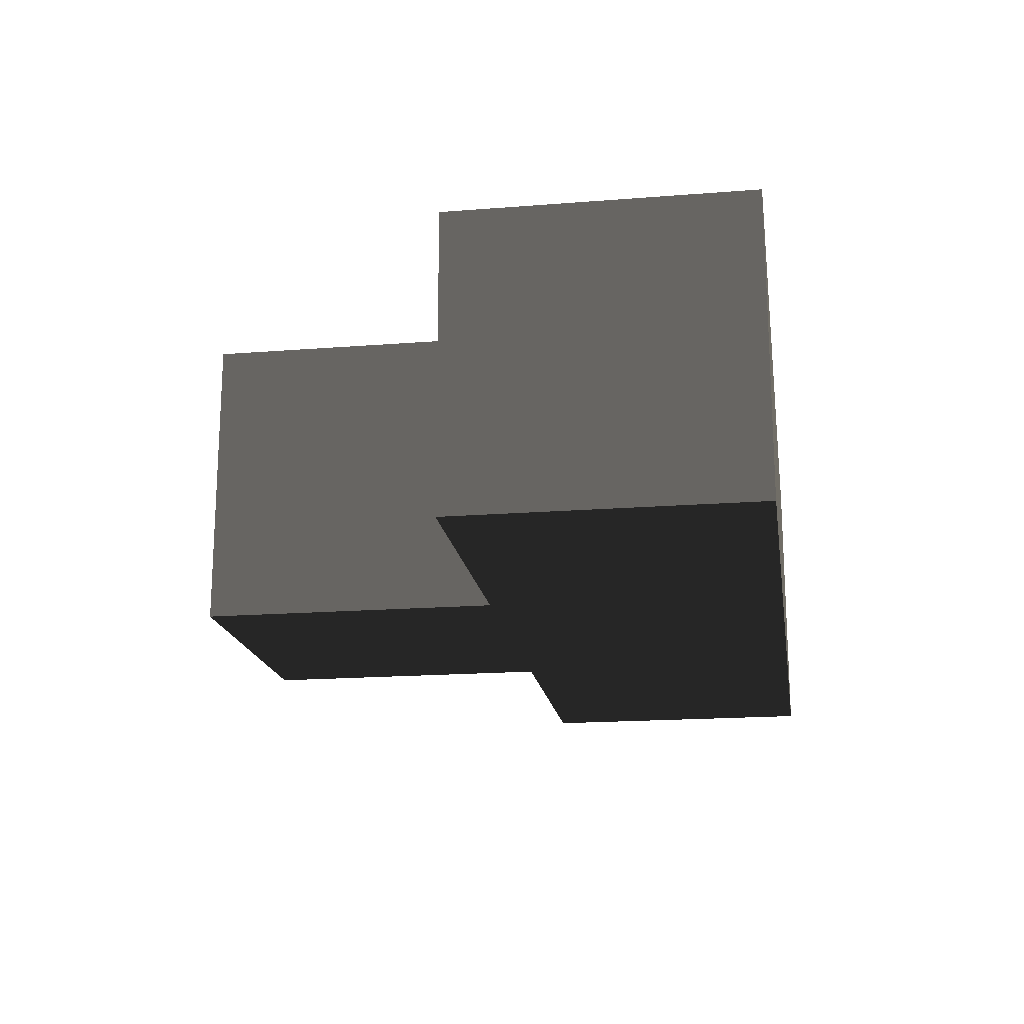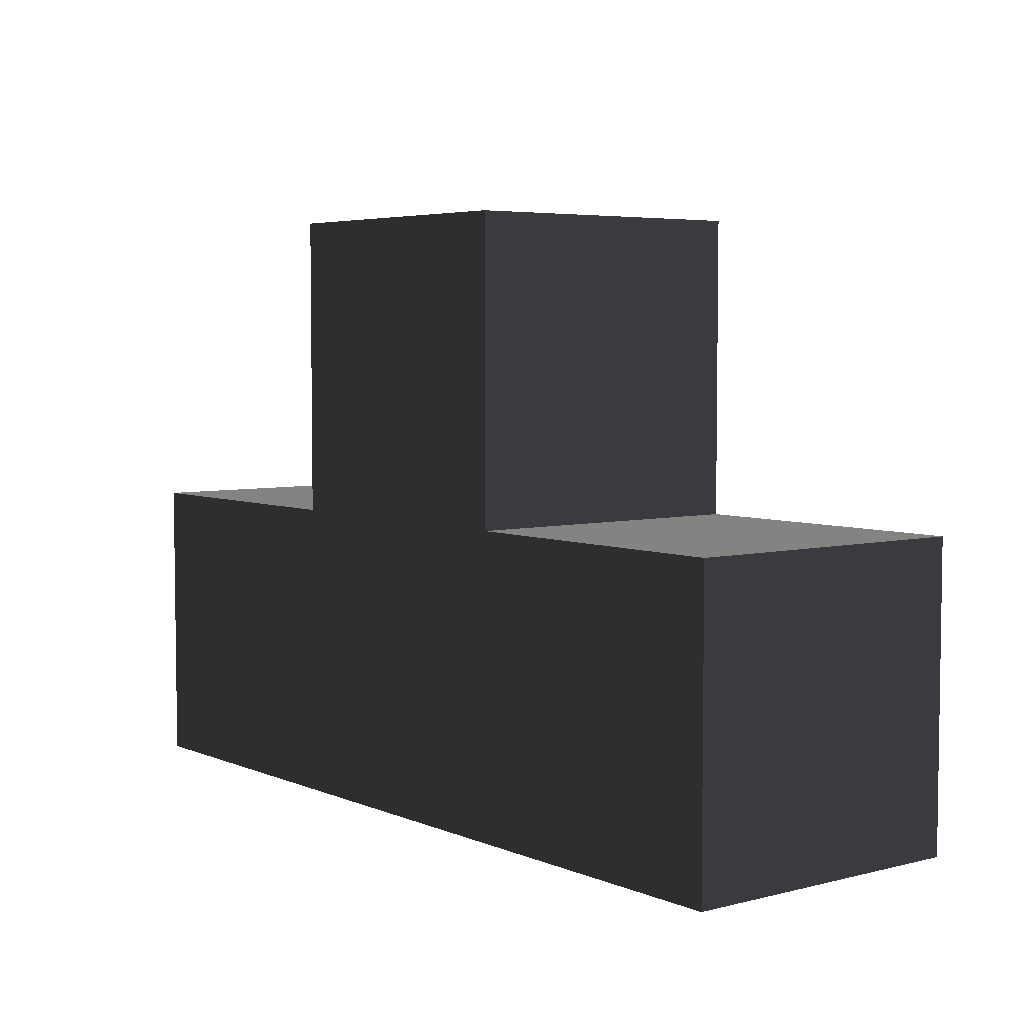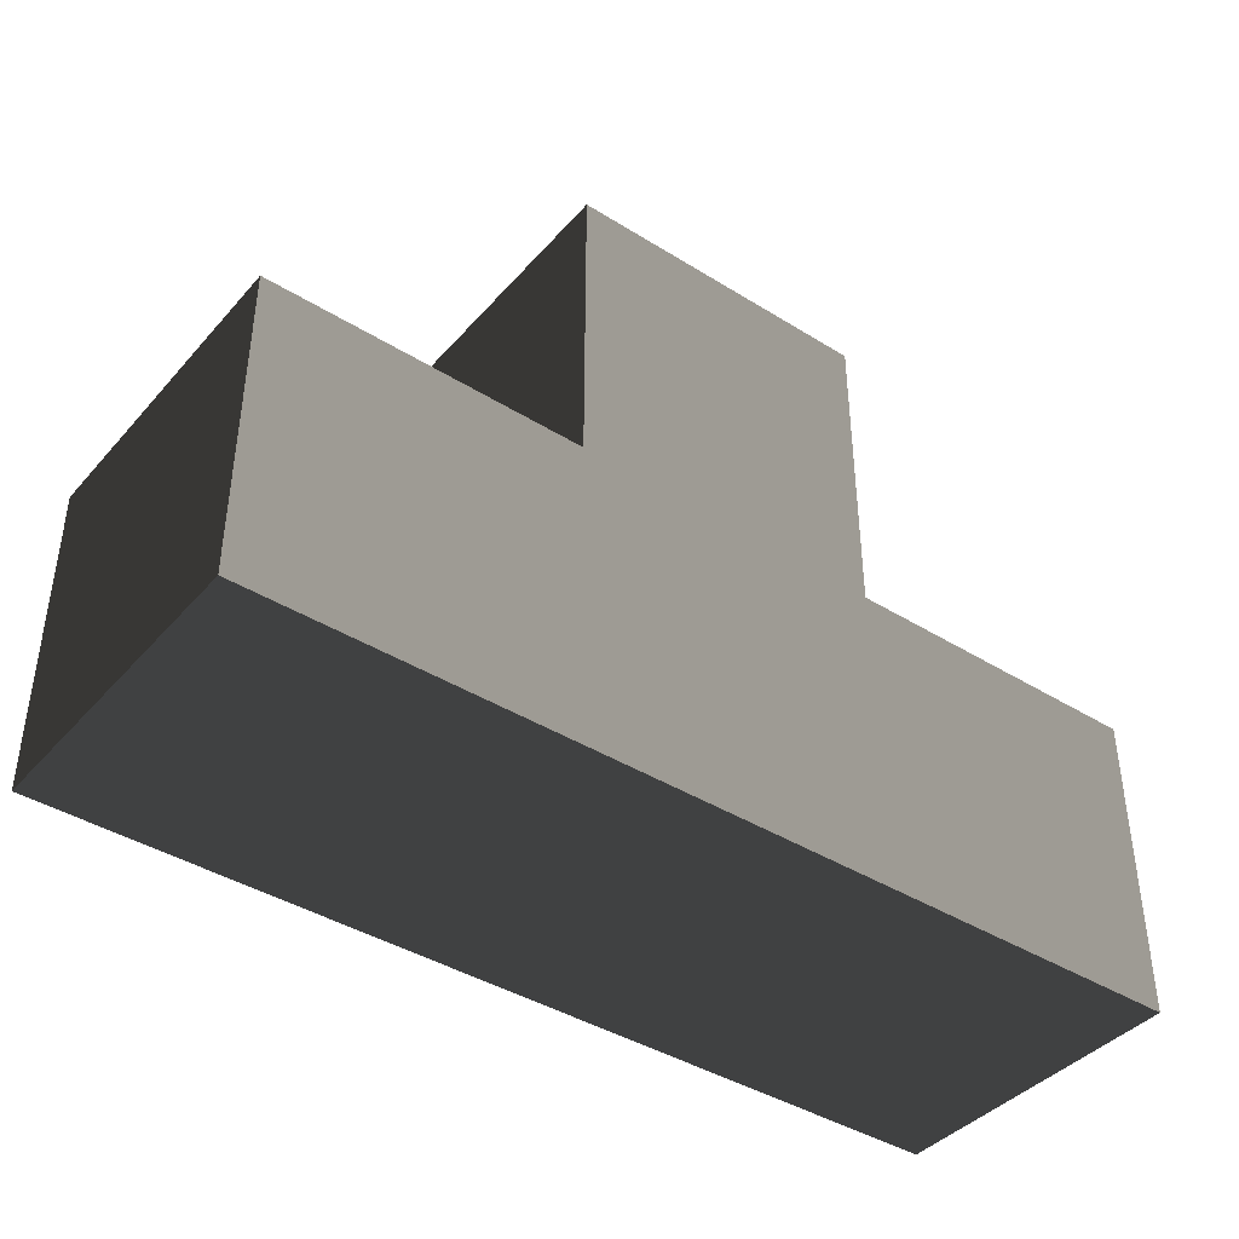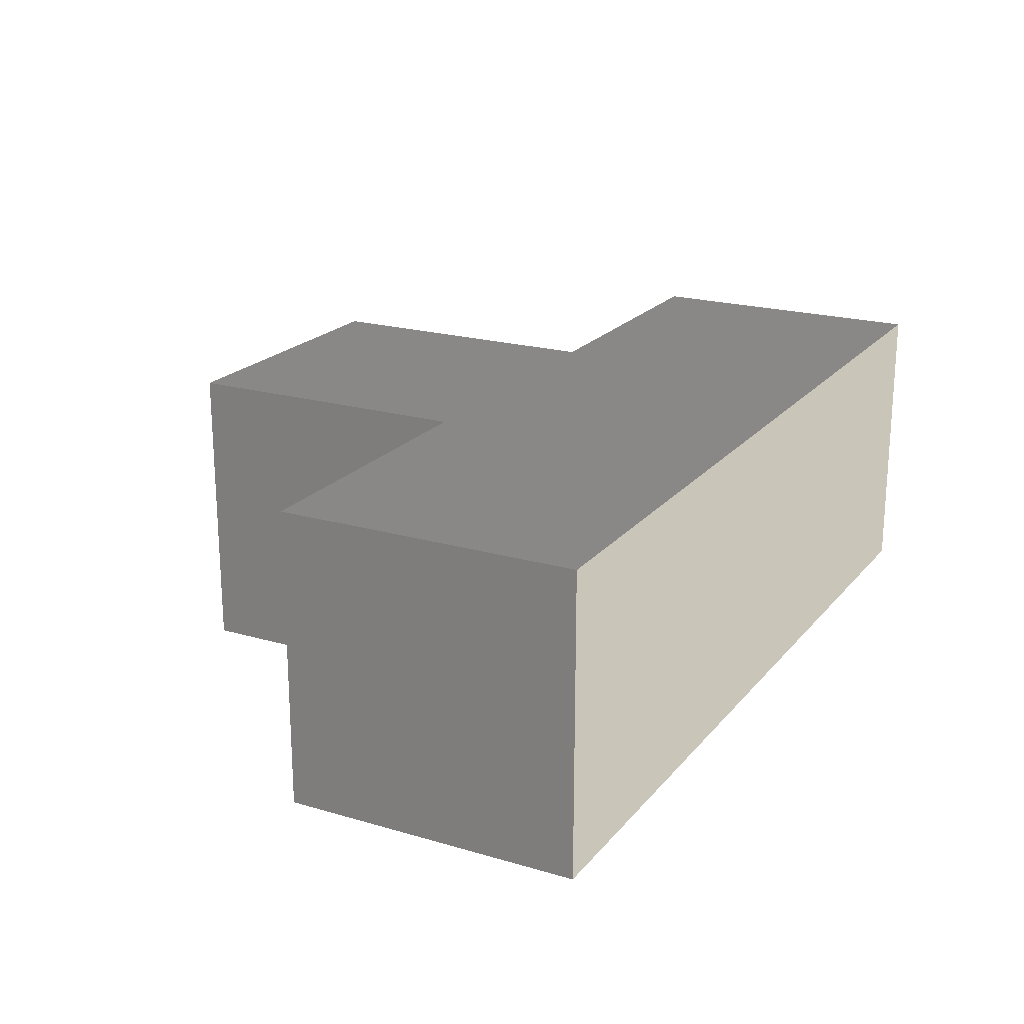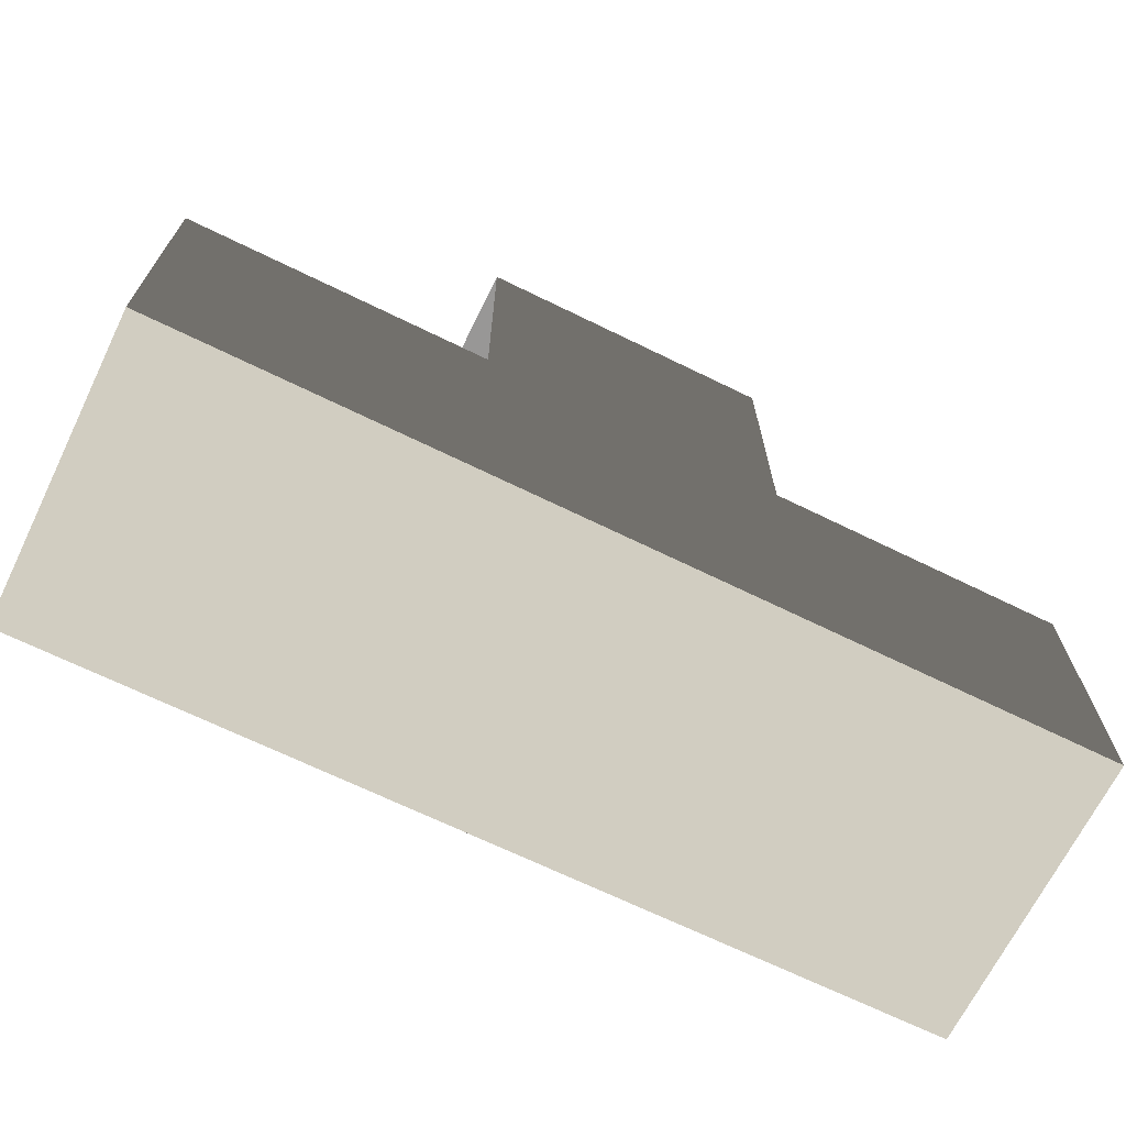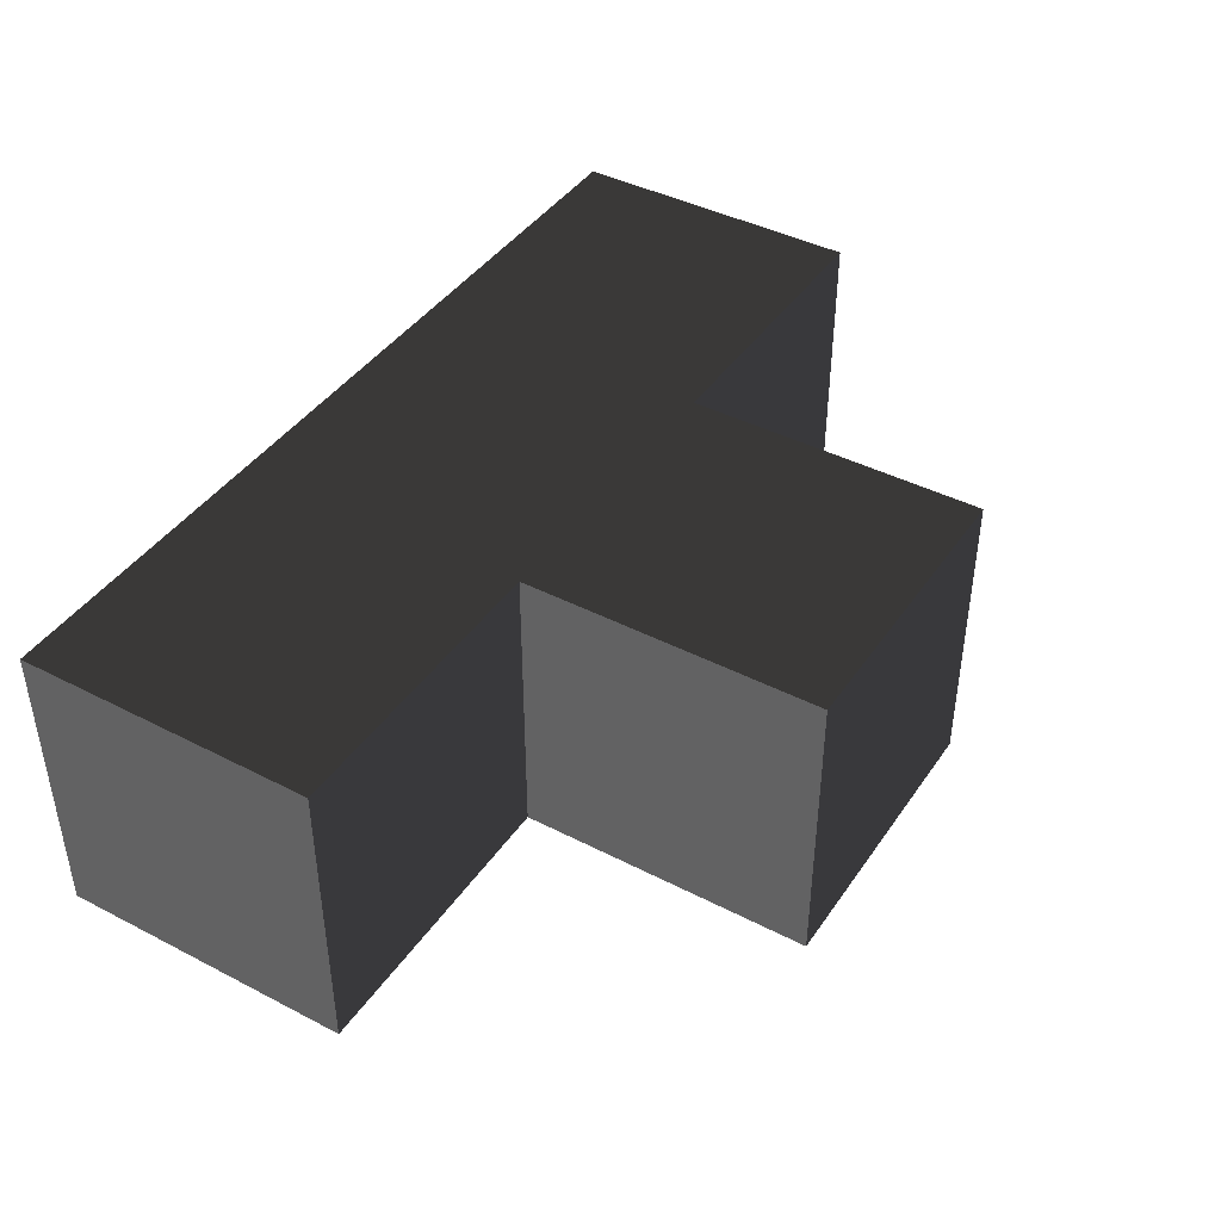
<metadata>
{"format":"obj","ext":"obj","renderer":"f3d","projection":"perspective","resolution":1024,"background":"white","views":[{"elev":-18.1,"azim":-81.3,"up":"+Z"},{"elev":4.9,"azim":-128.1,"up":"+Y"},{"elev":-40.9,"azim":142.8,"up":"+Y"},{"elev":20.6,"azim":-62.1,"up":"+Z"},{"elev":-68.3,"azim":-26.1,"up":"+Y"},{"elev":42.3,"azim":121.7,"up":"+Z"}]}
</metadata>
<code>
v  -0.75 -0.25 -0.25
v  -0.75 0.25 0.25
v  -0.75 0.25 -0.25
v  -0.75 -0.25 0.25
v  0.75 -0.25 -0.25
v  0.75 -0.25 0.25
v  0.75 0.25 -0.25
v  0.75 0.25 0.25
o default
g default
f 1 2 3
f 1 4 2
f 5 4 1
f 5 6 4
f 7 1 3
f 7 5 1
f 8 3 2
f 8 7 3
f 6 2 4
f 6 8 2
f 7 6 5
f 7 8 6
v  -0.25 0.25 -0.25
v  -0.25 0.75 0.25
v  -0.25 0.75 -0.25
v  -0.25 0.25 0.25
v  0.25 0.25 -0.25
v  0.25 0.25 0.25
v  0.25 0.75 -0.25
v  0.25 0.75 0.25
o default001
g default001
f 9 10 11
f 9 12 10
f 13 12 9
f 13 14 12
f 15 9 11
f 15 13 9
f 16 11 10
f 16 15 11
f 14 10 12
f 14 16 10
f 15 14 13
f 15 16 14

</code>
